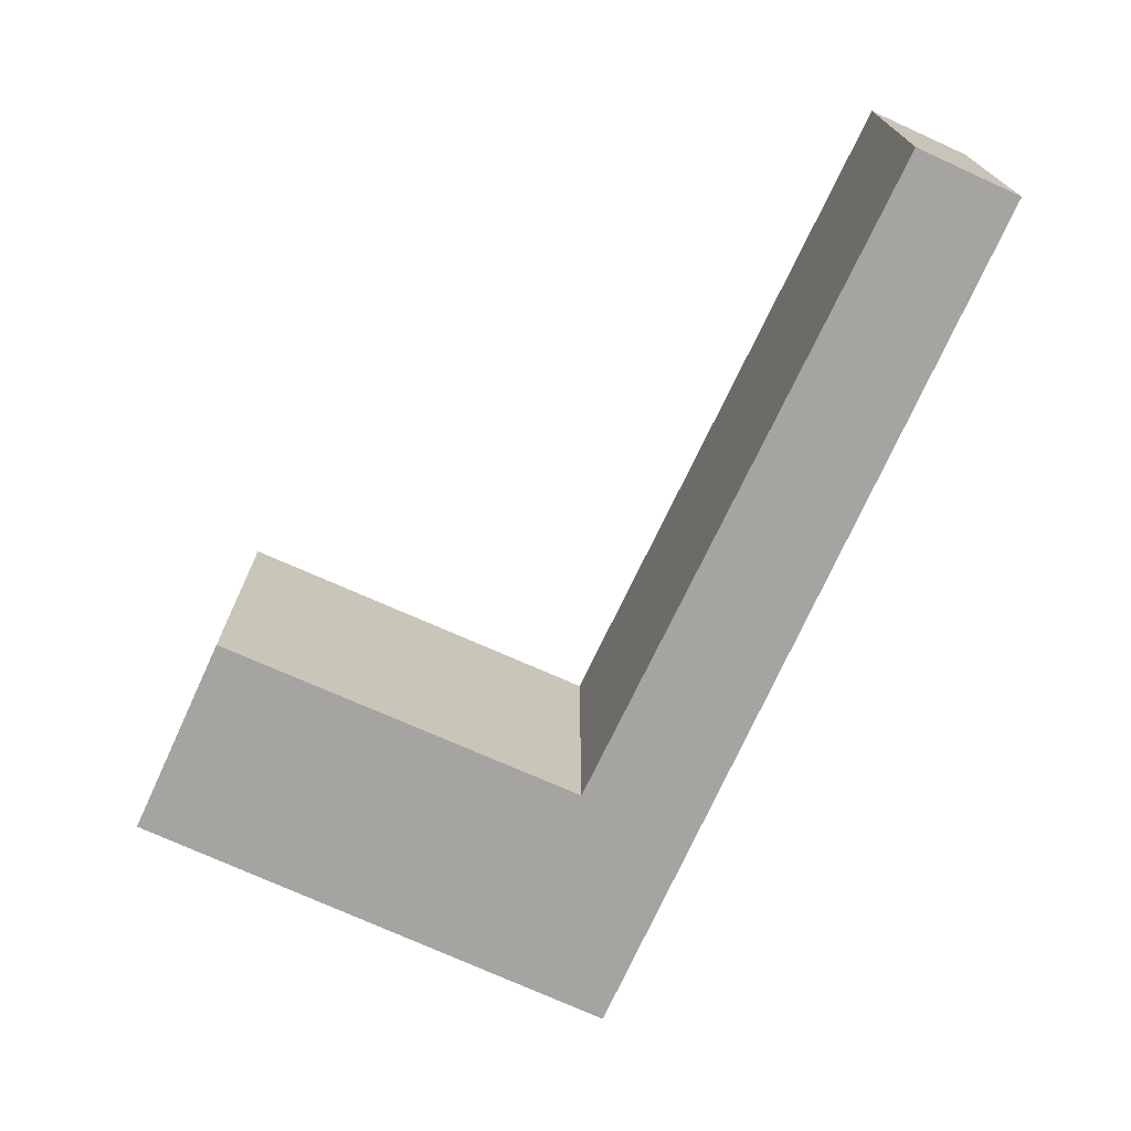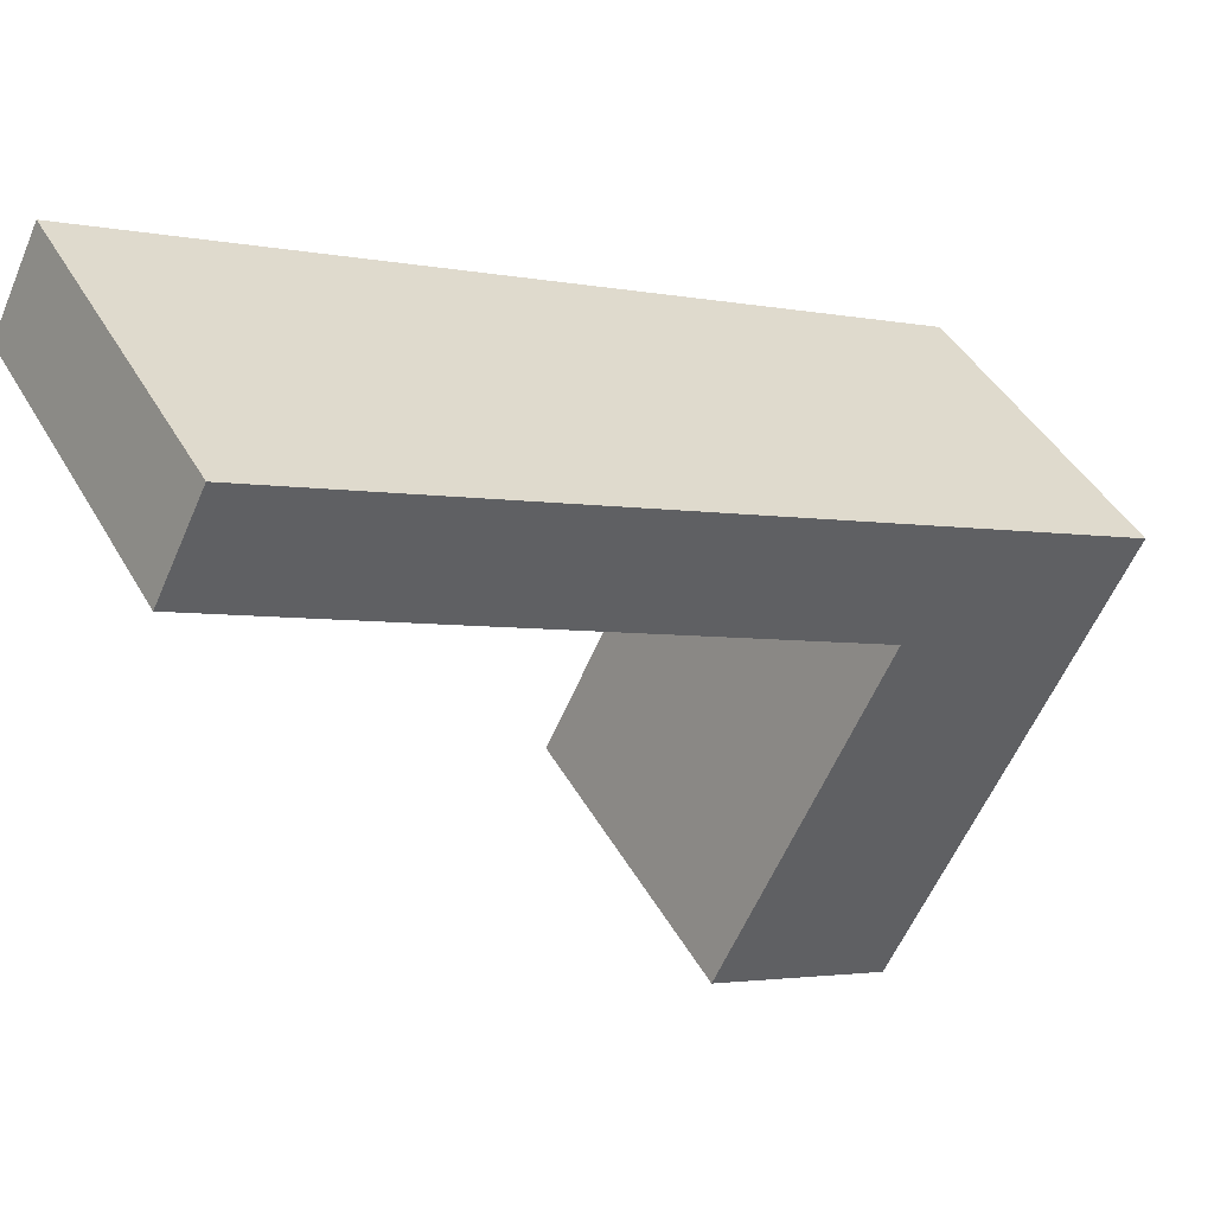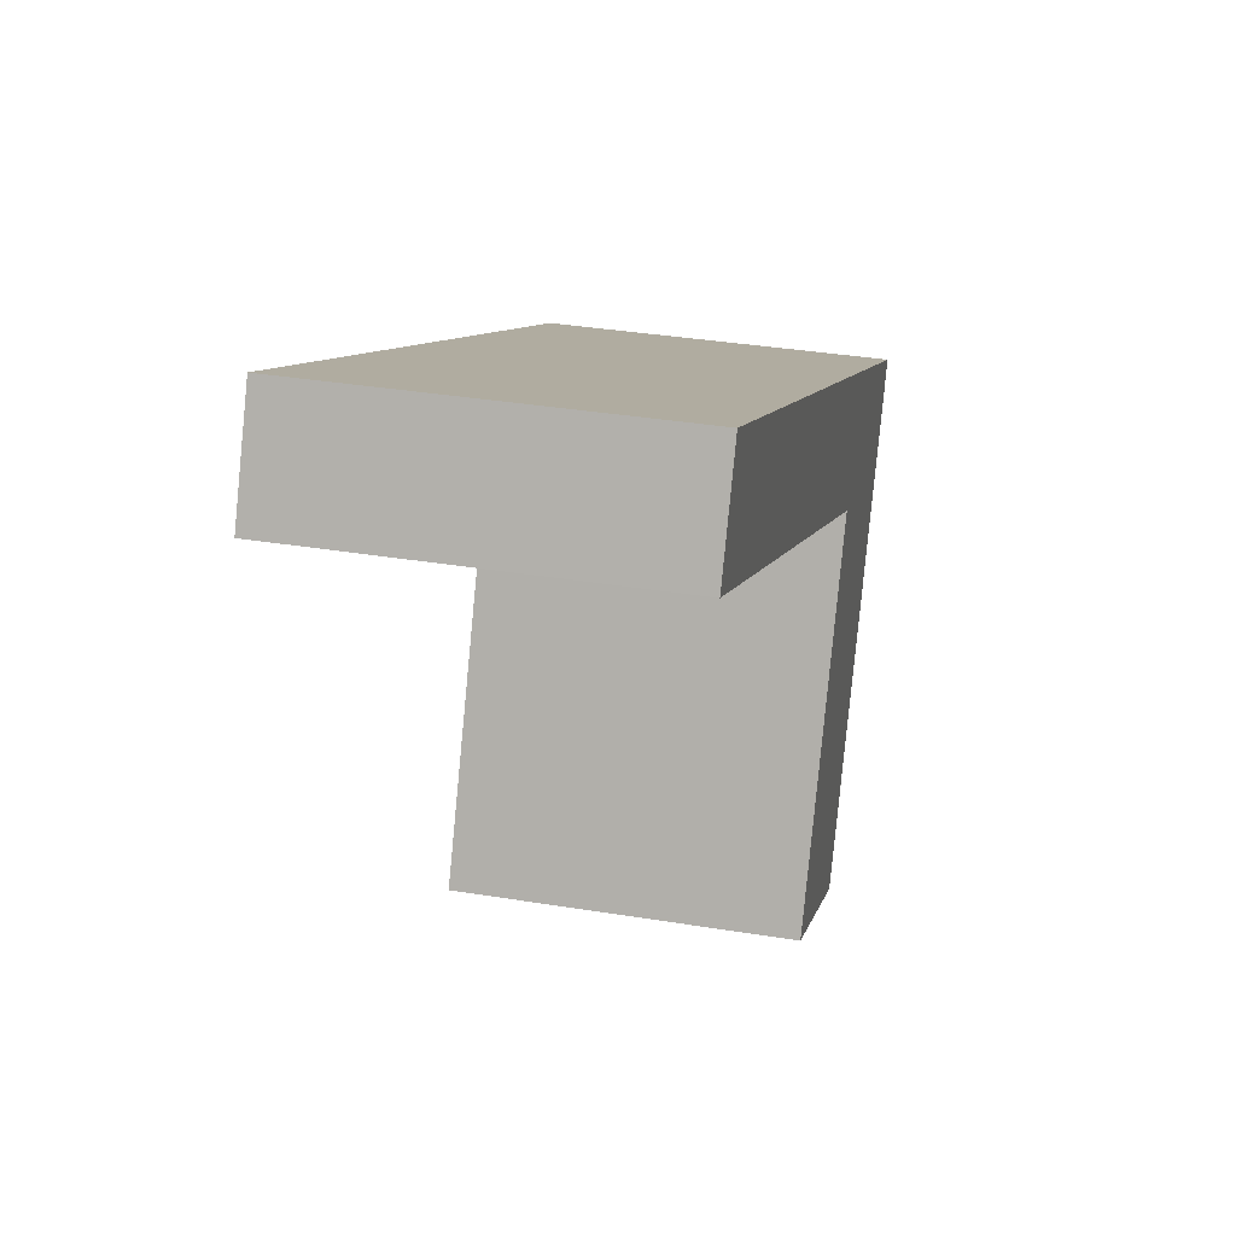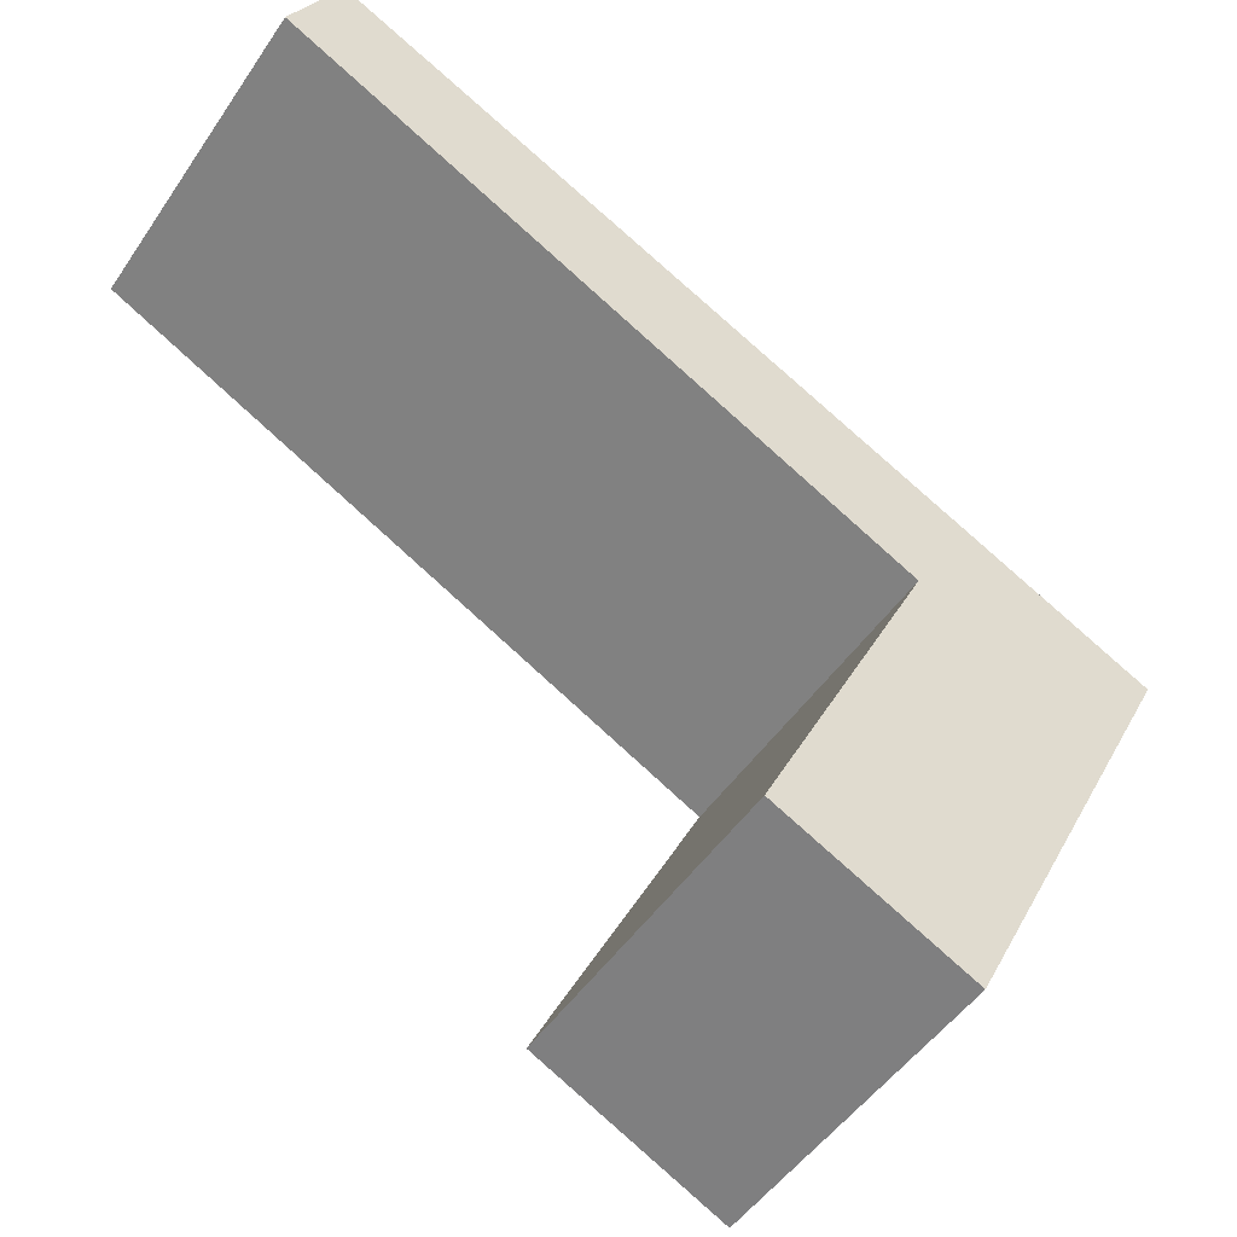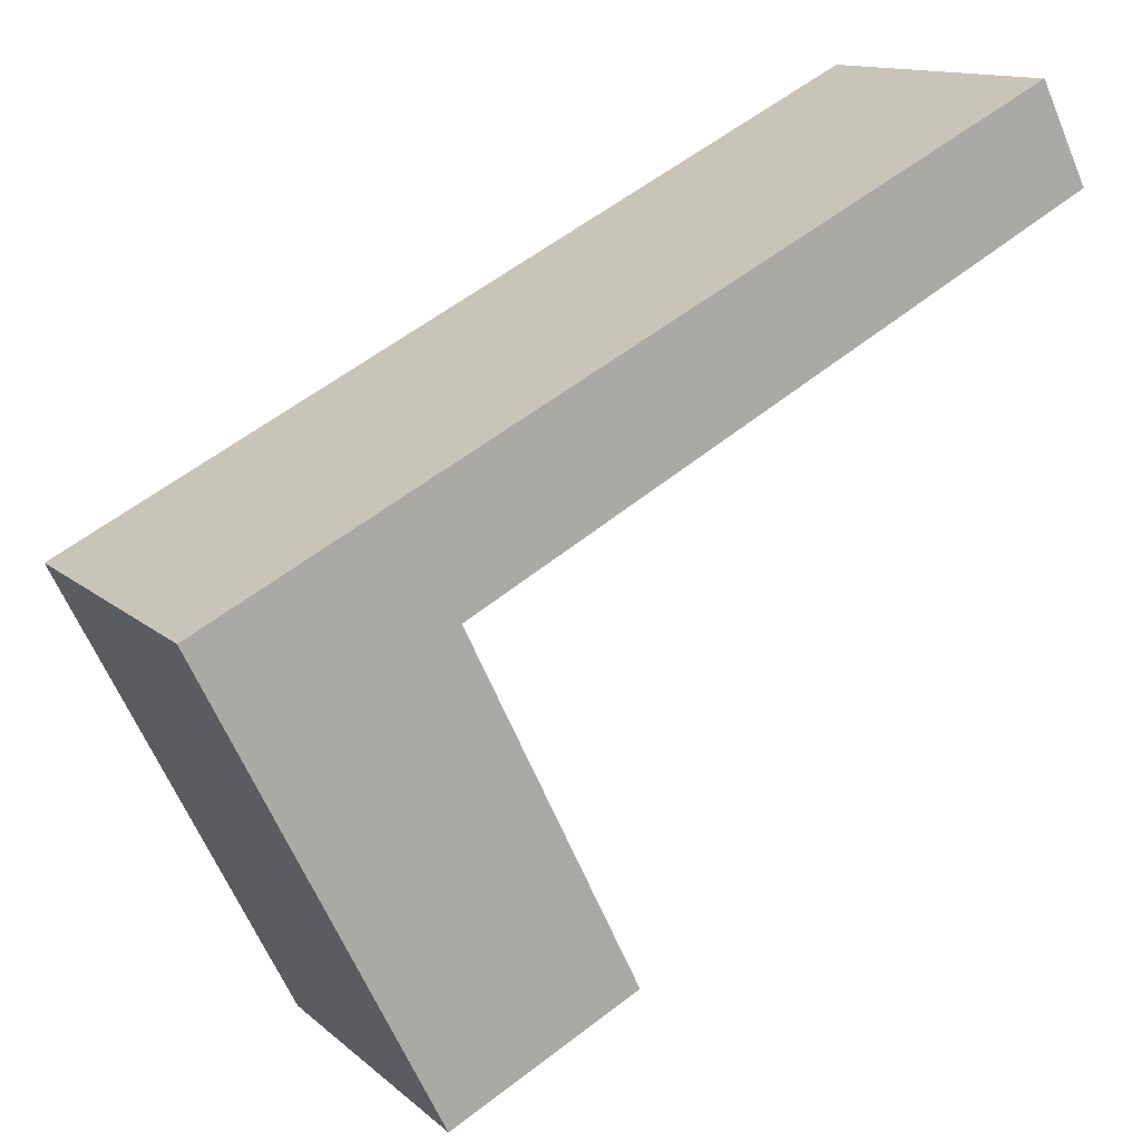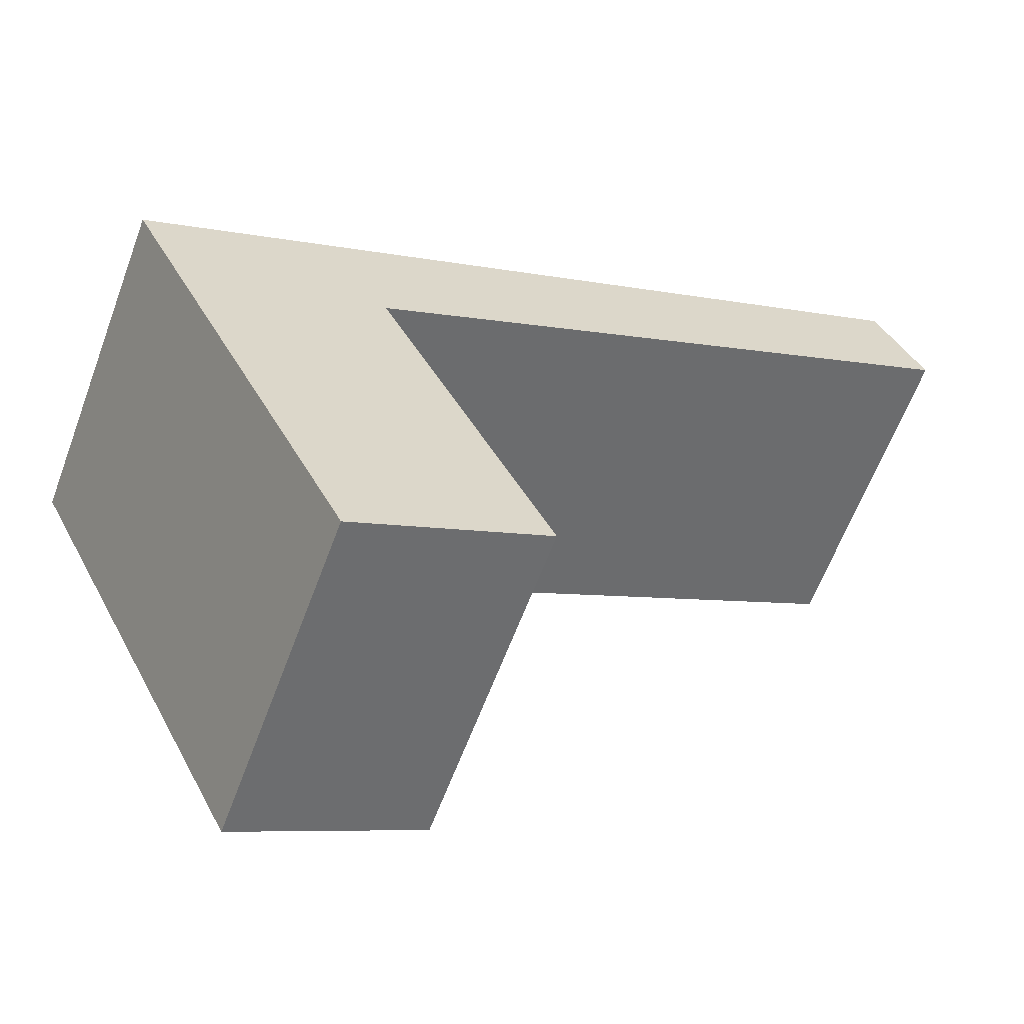
<metadata>
{"format":"obj","ext":"obj","renderer":"f3d","projection":"perspective","resolution":1024,"background":"white","views":[{"elev":-73.4,"azim":-87.9,"up":"+Y"},{"elev":44.4,"azim":-28.0,"up":"+Z"},{"elev":34.9,"azim":-77.6,"up":"+Z"},{"elev":-49.3,"azim":-32.8,"up":"+Z"},{"elev":12.9,"azim":151.3,"up":"+Z"},{"elev":-61.8,"azim":159.6,"up":"+Z"}]}
</metadata>
<code>
v  0.25 1.661 0.5
v  4.455 1.661 -1.608
v  0 1.661 1.017e-16
v  3.199 1.661 -1.676
v  2.328 1.661 -3.461
v  3.286 1.661 -3.942
v  0 0 0
v  0.25 -3.062e-17 0.5
v  2.328 2.119e-16 -3.461
v  3.199 1.026e-16 -1.676
v  4.455 9.846e-17 -1.608
v  3.286 2.414e-16 -3.942
g defaultobject
f 1 2 3
f 4 3 2
f 5 4 2
f 6 5 2
f 7 1 3
f 1 7 8
f 9 4 5
f 4 9 10
f 8 2 1
f 2 8 11
f 11 6 2
f 6 11 12
f 12 5 6
f 5 12 9
f 10 3 4
f 3 10 7
f 7 11 8
f 11 7 10
f 11 10 9
f 11 9 12

</code>
